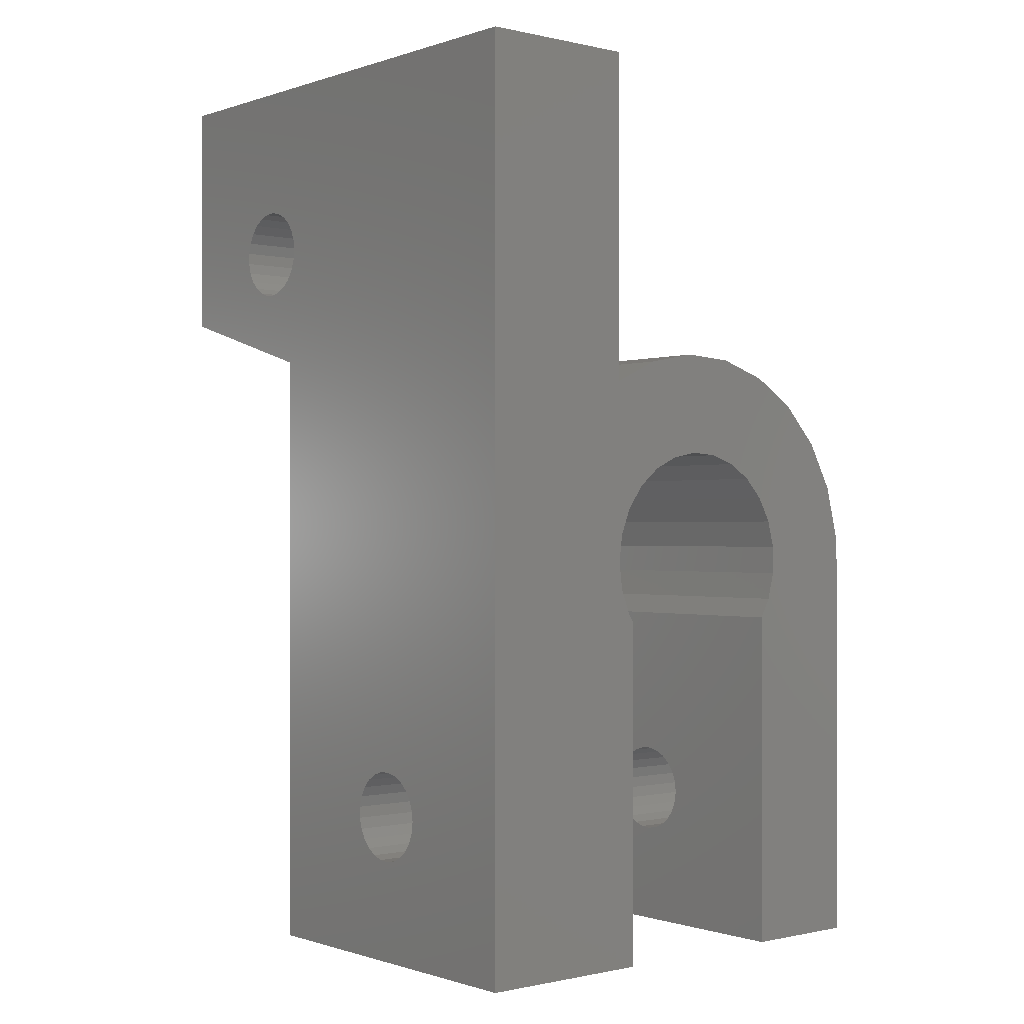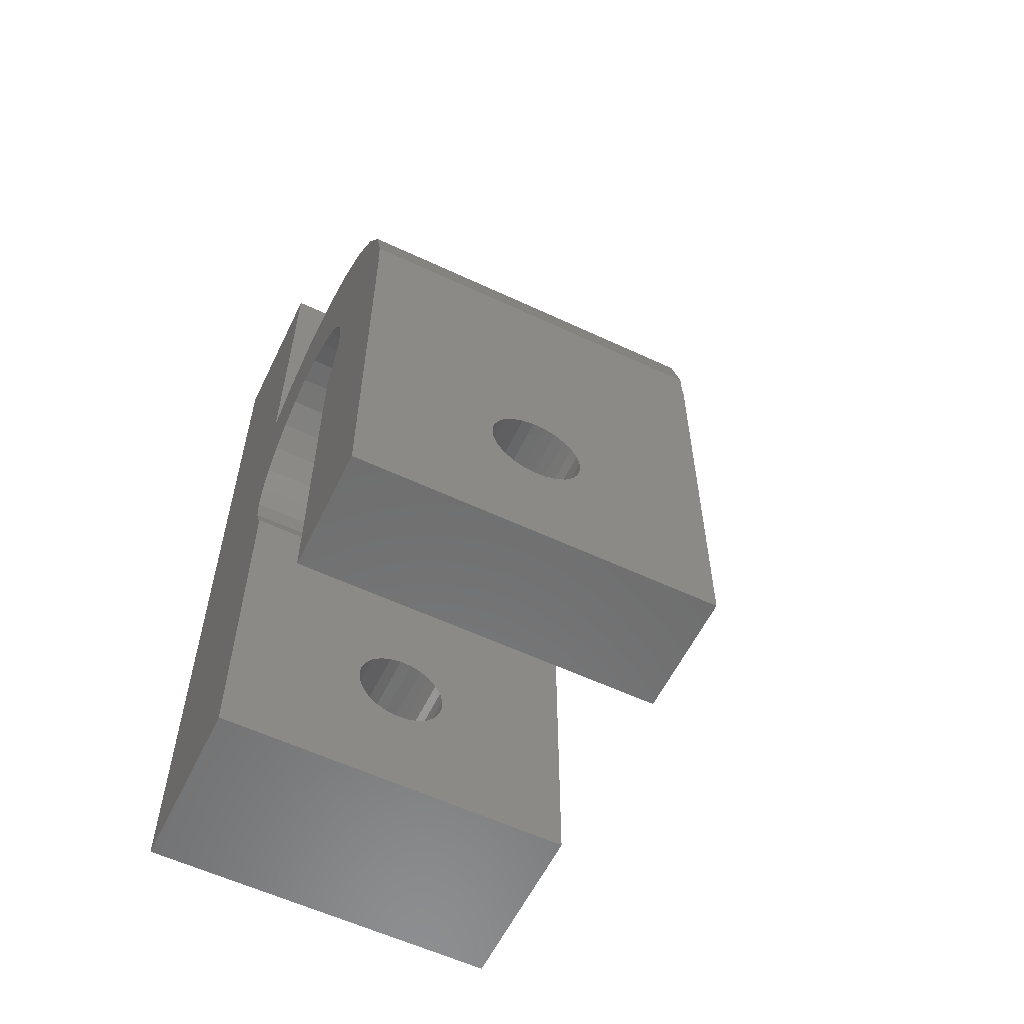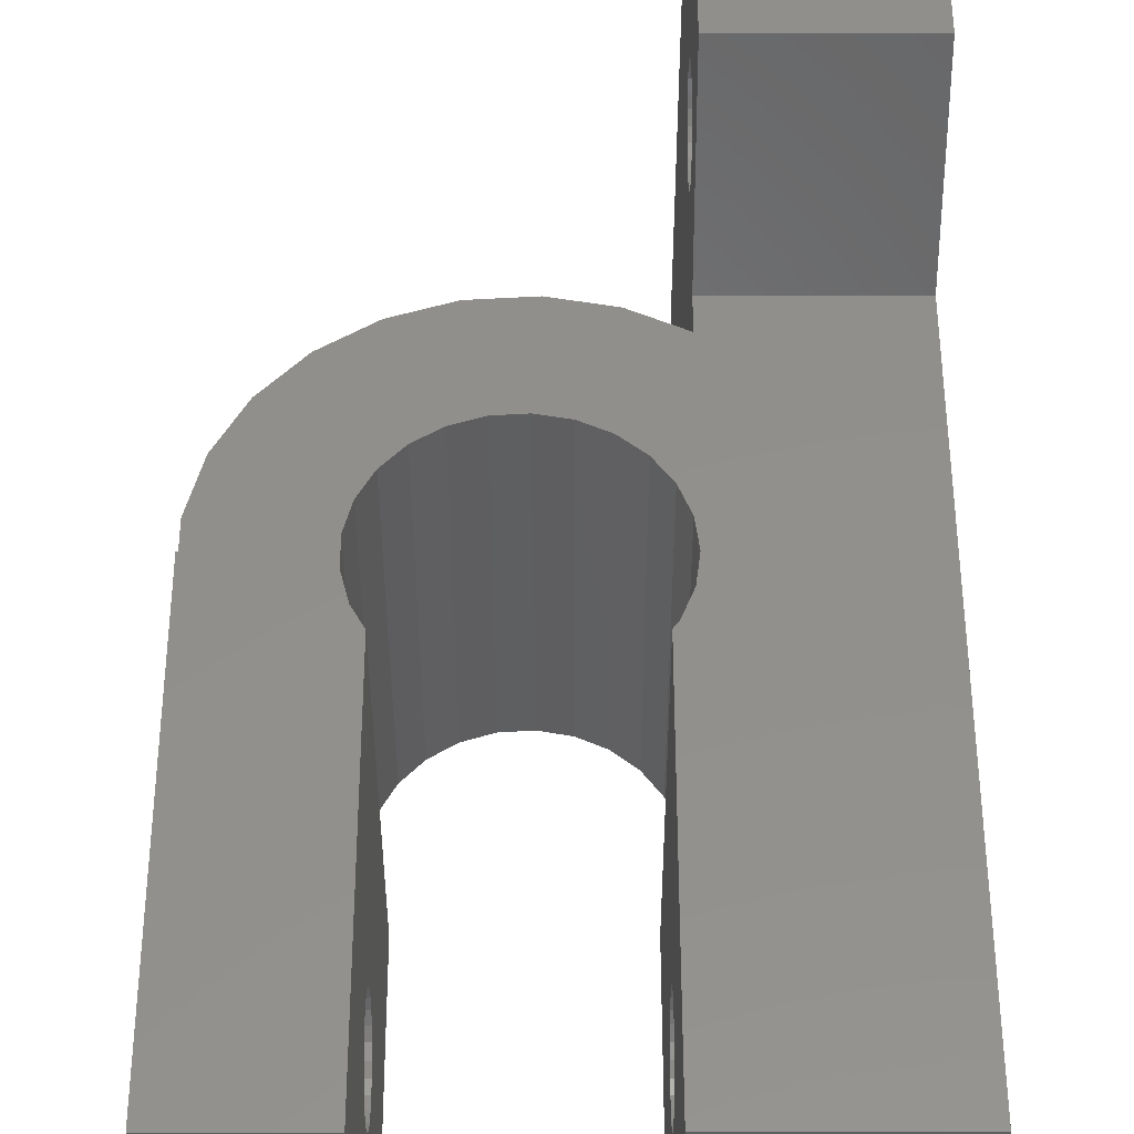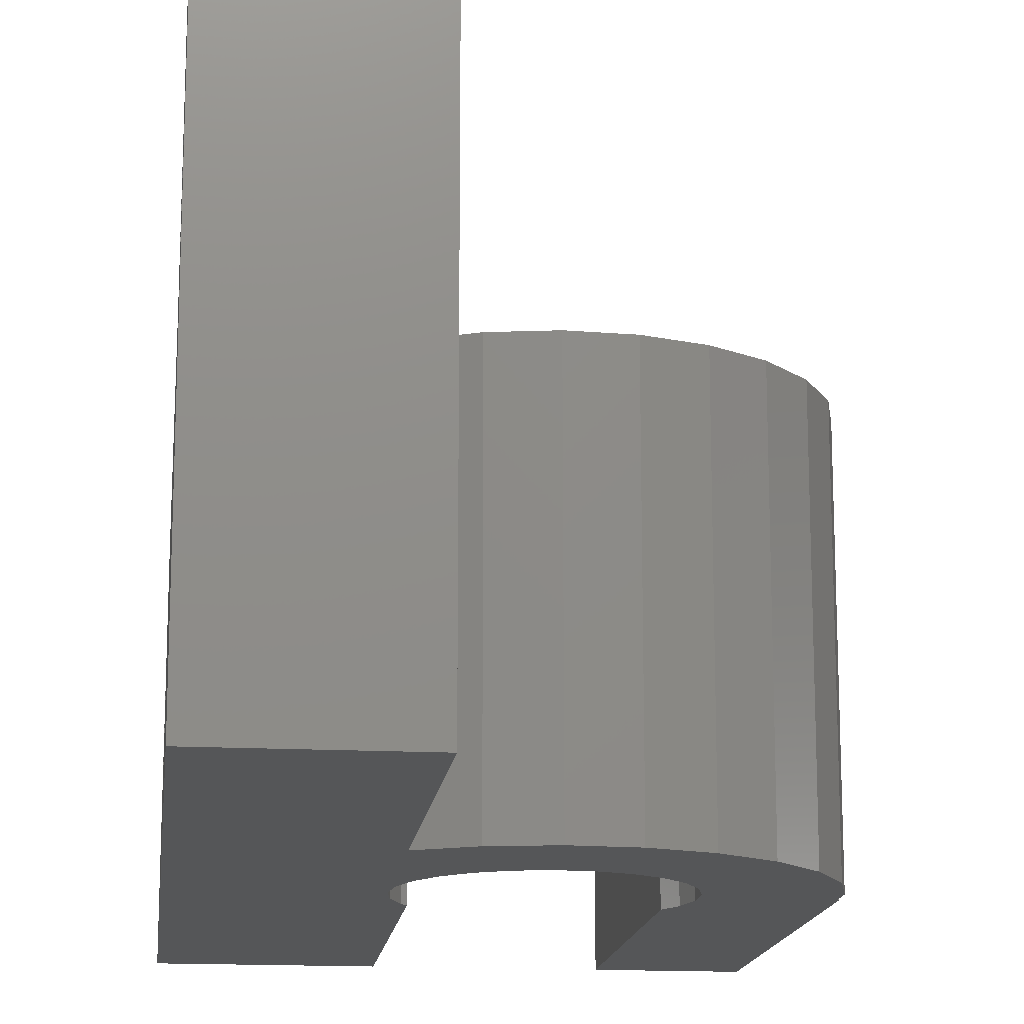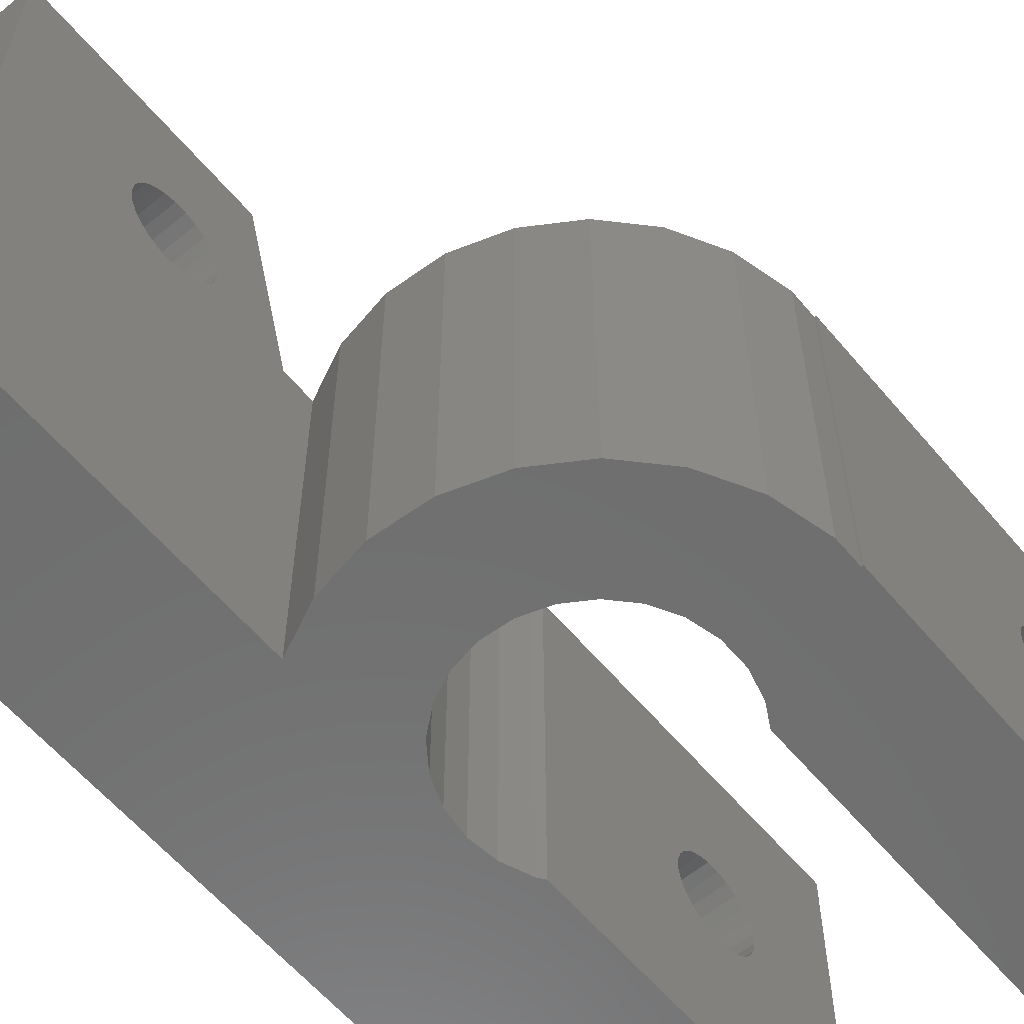
<metadata>
{"format":"stl","ext":"stl","renderer":"f3d","projection":"perspective","resolution":1024,"background":"white","views":[{"elev":-0.5,"azim":140.3,"up":"+Y"},{"elev":-58.6,"azim":-115.8,"up":"+Y"},{"elev":52.1,"azim":-0.1,"up":"+Z"},{"elev":-15.6,"azim":173.5,"up":"+Z"},{"elev":-60.1,"azim":-140.1,"up":"+Z"}]}
</metadata>
<code>
# stl→obj: 240 verts, 492 faces
v -8 -8.701 7.96
v -8 -15.2 13.17
v -8 0 13.17
v -8 -15.2 0
v -8 -11.37 6.904
v -8 -11.4 6.478
v -8 -11.32 6.06
v -8 -11.14 5.674
v -8 -10.86 5.346
v -8 -10.52 5.095
v -8 0 0
v -8 -10.12 4.938
v -8 -9.277 4.938
v -8 -9.7 4.885
v -8 -8.881 5.095
v -8 -8.536 5.346
v -8 -8.162 7.309
v -8 -8.03 6.904
v -8 -11.01 7.669
v -8 -10.7 7.96
v -8 -8.265 5.674
v -8 -10.33 8.166
v -8 -8.083 6.06
v -8 -8.003 6.478
v -8 -9.913 8.272
v -8 -9.487 8.272
v -8 -9.074 8.166
v -8 -8.39 7.669
v -8 -11.24 7.309
v -3.5 -15.2 0
v -3.5 -15.2 13.17
v -7.937 0 0
v -7.937 1.003 0
v -7.438 2.945 0
v -6.472 4.702 0
v -5.099 6.164 0
v -3.905 1.546 0
v -3.406 7.239 0
v -2.677 3.236 0
v -1.499 7.858 0
v -0.787 4.126 0
v 0.5023 7.984 0
v 1.298 3.994 0
v 2.472 7.608 0
v 2.25 3.546 0
v 4.2 6.795 0
v 4.2 19.13 0
v 10.2 19.13 0
v 3.062 2.875 0
v 3.5 -15.2 0
v 10.2 -15.2 0
v 4.068 -1.044 0
v 3.68 2.023 0
v 3.5 -2.272 0
v 3.68 -2.023 0
v 4.068 1.044 0
v 4.2 0 0
v 0.2637 4.192 0
v -1.788 3.8 0
v -3.398 2.469 0
v -4.167 0.5264 0
v -3.905 -1.546 0
v -4.167 -0.5264 0
v -3.5 -2.283 0
v -7.937 0 13.17
v -3.905 -1.546 13.17
v -3.5 -2.283 13.17
v -4.167 -0.5264 13.17
v -7.937 1.003 13.17
v -6.472 4.702 13.17
v -7.438 2.945 13.17
v 10.2 8 13.17
v -1.788 3.8 13.17
v -0.787 4.126 13.17
v 0.2637 4.192 13.17
v 1.298 3.994 13.17
v 2.25 3.546 13.17
v 3.062 2.875 13.17
v 3.68 2.023 13.17
v 4.068 1.044 13.17
v 10.2 -15.2 13.17
v 4.2 0 13.17
v 3.5 -15.2 13.17
v 4.068 -1.044 13.17
v 3.68 -2.023 13.17
v 4.2 6.795 13.17
v 4.2 8 13.17
v -5.099 6.164 13.17
v -4.167 0.5264 13.17
v 3.5 -2.272 13.17
v 2.472 7.608 13.17
v -3.406 7.239 13.17
v -1.499 7.858 13.17
v 0.5023 7.984 13.17
v -2.677 3.236 13.17
v -3.398 2.469 13.17
v -3.905 1.546 13.17
v -3.5 -11.24 7.309
v -3.5 -11.37 6.904
v -3.5 -11.4 6.478
v -3.5 -11.01 7.669
v -3.5 -10.7 7.96
v -3.5 -10.33 8.166
v -3.5 -9.913 8.272
v -3.5 -9.487 8.272
v -3.5 -9.074 8.166
v -3.5 -8.701 7.96
v -3.5 -8.39 7.669
v -3.5 -8.162 7.309
v -3.5 -8.03 6.904
v -3.5 -8.003 6.478
v -3.5 -8.083 6.06
v -3.5 -8.265 5.674
v -3.5 -8.536 5.346
v -3.5 -8.881 5.095
v -3.5 -9.277 4.938
v -3.5 -9.7 4.885
v -3.5 -10.12 4.938
v -3.5 -10.52 5.095
v -3.5 -10.86 5.346
v -3.5 -11.14 5.674
v -3.5 -11.32 6.06
v 3.5 -9.074 8.166
v 3.5 -8.701 7.96
v 3.5 -10.52 5.095
v 3.5 -8.083 6.06
v 3.5 -8.265 5.674
v 3.5 -11.4 6.478
v 3.5 -8.881 5.095
v 3.5 -9.277 4.938
v 3.5 -11.32 6.06
v 3.5 -9.7 4.885
v 3.5 -11.14 5.674
v 3.5 -10.12 4.938
v 3.5 -10.86 5.346
v 3.5 -10.7 7.96
v 3.5 -10.33 8.166
v 3.5 -8.536 5.346
v 3.5 -8.003 6.478
v 3.5 -8.03 6.904
v 3.5 -8.162 7.309
v 3.5 -8.39 7.669
v 3.5 -9.487 8.272
v 3.5 -9.913 8.272
v 3.5 -11.01 7.669
v 3.5 -11.24 7.309
v 3.5 -11.37 6.904
v 10.2 -8.536 5.346
v 10.2 11.38 13.35
v 10.2 -8.881 5.095
v 10.2 -9.277 4.938
v 10.2 -11.4 6.478
v 10.2 -8.083 6.06
v 10.2 -8.265 5.674
v 10.2 -11.37 6.904
v 10.2 -8.003 6.478
v 10.2 -11.24 7.309
v 10.2 -8.03 6.904
v 10.2 -11.01 7.669
v 10.2 10.87 14.91
v 10.2 11 15.31
v 10.2 -10.7 7.96
v 10.2 -10.33 8.166
v 10.2 -8.39 7.669
v 10.2 -8.162 7.309
v 10.2 -9.913 8.272
v 10.2 -8.701 7.96
v 10.2 -9.487 8.272
v 10.2 -9.074 8.166
v 10.2 13.17 16.17
v 10.2 13.54 15.97
v 10.2 19.13 20.07
v 10.2 -9.7 4.885
v 10.2 -10.12 4.938
v 10.2 -10.52 5.095
v 10.2 -10.86 5.346
v 10.2 -11.14 5.674
v 10.2 -11.32 6.06
v 10.2 10.84 14.48
v 10.2 11.91 16.17
v 10.2 12.33 16.28
v 10.2 12.75 16.28
v 10.2 14.21 14.91
v 10.2 14.24 14.48
v 10.2 11.72 13.1
v 10.2 14.16 14.06
v 10.2 13.85 15.67
v 10.2 14.08 15.31
v 10.2 13.98 13.68
v 10.2 13.7 13.35
v 10.2 13.36 13.1
v 10.2 12.96 12.94
v 10.2 12.54 12.89
v 10.2 12.12 12.94
v 10.2 11.1 13.68
v 10.2 10.92 14.06
v 10.2 10 20.07
v 10.2 11.54 15.97
v 10.2 11.23 15.67
v 4.2 19.13 20.07
v 4.2 10.87 14.91
v 4.2 10 20.07
v 4.2 13.85 15.67
v 4.2 10.84 14.48
v 4.2 11 15.31
v 4.2 10.92 14.06
v 4.2 11.1 13.68
v 4.2 11.72 13.1
v 4.2 11.38 13.35
v 4.2 12.12 12.94
v 4.2 13.36 13.1
v 4.2 12.96 12.94
v 4.2 12.54 12.89
v 4.2 14.16 14.06
v 4.2 13.98 13.68
v 4.2 13.7 13.35
v 4.2 11.54 15.97
v 4.2 11.91 16.17
v 4.2 13.17 16.17
v 4.2 13.54 15.97
v 4.2 12.33 16.28
v 4.2 12.75 16.28
v 4.2 14.24 14.48
v 4.2 14.21 14.91
v 4.2 14.08 15.31
v 4.2 11.23 15.67
v 4.2 -11.4 6.478
v 4.2 -11.37 6.904
v 4.2 -11.24 7.309
v 4.2 -11.01 7.669
v 4.2 -10.7 7.96
v 4.2 -10.33 8.166
v 4.2 -9.913 8.272
v 4.2 -9.487 8.272
v 4.2 -9.074 8.166
v 4.2 -8.701 7.96
v 4.2 -8.39 7.669
v 4.2 -8.162 7.309
v 4.2 -8.03 6.904
v 4.2 -8.003 6.478
f 1 2 3
f 4 2 5
f 4 5 6
f 4 6 7
f 4 7 8
f 4 8 9
f 4 9 10
f 4 10 11
f 10 12 11
f 13 11 14
f 15 11 13
f 16 11 15
f 17 11 18
f 19 2 20
f 16 21 11
f 20 2 22
f 21 23 11
f 23 24 11
f 22 2 25
f 24 18 11
f 25 2 26
f 11 17 3
f 26 2 27
f 17 28 3
f 28 1 3
f 27 2 1
f 29 2 19
f 5 2 29
f 14 11 12
f 2 4 30
f 31 2 30
f 4 11 30
f 30 11 32
f 30 32 33
f 30 33 34
f 30 34 35
f 30 35 36
f 37 36 38
f 39 38 40
f 41 40 42
f 43 42 44
f 45 44 46
f 46 47 48
f 45 46 49
f 50 48 51
f 52 48 50
f 49 48 53
f 54 55 50
f 55 52 50
f 56 48 57
f 53 48 56
f 46 48 49
f 43 44 45
f 58 42 43
f 41 42 58
f 59 40 41
f 39 40 59
f 60 38 39
f 37 38 60
f 61 36 37
f 62 30 63
f 63 36 61
f 30 36 63
f 64 30 62
f 57 48 52
f 11 3 32
f 32 3 65
f 3 2 31
f 66 3 67
f 67 3 31
f 68 3 66
f 65 3 68
f 69 70 71
f 72 73 74
f 72 74 75
f 72 75 76
f 72 76 77
f 72 77 78
f 72 78 79
f 72 79 80
f 81 80 82
f 83 82 84
f 83 84 85
f 81 82 83
f 72 80 81
f 86 73 72
f 87 86 72
f 69 88 70
f 89 65 68
f 90 83 85
f 86 91 73
f 69 92 88
f 69 93 92
f 69 94 93
f 69 91 94
f 69 73 91
f 69 95 73
f 69 96 95
f 69 97 96
f 69 89 97
f 69 65 89
f 98 99 29
f 29 99 5
f 99 100 5
f 5 100 6
f 101 98 19
f 19 98 29
f 102 101 20
f 20 101 19
f 103 102 22
f 22 102 20
f 104 103 25
f 25 103 22
f 105 104 26
f 26 104 25
f 106 105 27
f 27 105 26
f 107 106 1
f 1 106 27
f 108 107 28
f 28 107 1
f 17 109 108
f 28 17 108
f 18 110 109
f 17 18 109
f 24 111 110
f 18 24 110
f 112 111 24
f 23 112 24
f 113 112 23
f 21 113 23
f 114 113 21
f 16 114 21
f 115 114 16
f 15 115 16
f 116 115 15
f 13 116 15
f 117 116 13
f 14 117 13
f 118 117 14
f 12 118 14
f 119 118 12
f 10 119 12
f 120 119 10
f 9 120 10
f 120 9 121
f 121 9 8
f 121 8 122
f 122 8 7
f 122 7 100
f 100 7 6
f 104 67 31
f 109 110 64
f 30 99 31
f 99 98 31
f 98 101 31
f 101 102 31
f 114 115 64
f 102 103 31
f 105 67 104
f 106 67 105
f 107 67 106
f 110 111 64
f 108 67 107
f 64 67 108
f 113 114 64
f 64 108 109
f 111 112 64
f 112 113 64
f 115 116 64
f 30 64 116
f 30 116 117
f 30 117 118
f 30 118 119
f 30 119 120
f 30 120 121
f 30 121 122
f 30 100 99
f 30 122 100
f 103 104 31
f 66 67 64
f 62 66 64
f 68 66 62
f 63 68 62
f 61 89 68
f 63 61 68
f 37 97 89
f 61 37 89
f 60 96 97
f 37 60 97
f 39 95 96
f 60 39 96
f 59 73 95
f 39 59 95
f 41 74 73
f 59 41 73
f 58 75 74
f 41 58 74
f 43 76 75
f 58 43 75
f 45 77 76
f 43 45 76
f 49 78 77
f 45 49 77
f 79 78 53
f 53 78 49
f 80 79 56
f 56 79 53
f 82 80 57
f 57 80 56
f 82 57 84
f 84 57 52
f 84 52 85
f 85 52 55
f 85 55 90
f 90 55 54
f 123 83 124
f 125 54 50
f 126 54 127
f 83 128 50
f 129 54 130
f 128 131 50
f 130 54 132
f 131 133 50
f 132 54 134
f 133 135 50
f 135 125 50
f 136 83 137
f 138 54 129
f 127 54 138
f 90 54 126
f 90 126 139
f 90 139 140
f 90 140 141
f 90 141 142
f 90 142 124
f 90 124 83
f 143 83 123
f 144 83 143
f 137 83 144
f 145 83 136
f 83 145 146
f 83 146 147
f 83 147 128
f 134 54 125
f 83 50 51
f 81 83 51
f 148 51 48
f 72 81 48
f 149 72 48
f 150 151 51
f 81 51 152
f 153 154 48
f 81 152 155
f 156 153 48
f 81 155 157
f 158 156 48
f 81 157 159
f 160 161 72
f 81 159 162
f 81 162 163
f 164 165 48
f 81 163 166
f 167 164 48
f 81 166 168
f 81 169 48
f 81 168 169
f 170 171 172
f 154 148 48
f 150 51 148
f 173 51 151
f 174 51 173
f 175 51 174
f 176 51 175
f 177 51 176
f 178 51 177
f 152 51 178
f 160 72 179
f 180 181 172
f 169 167 48
f 165 158 48
f 181 182 172
f 182 170 172
f 183 184 48
f 185 149 48
f 184 186 48
f 172 171 187
f 172 188 48
f 172 187 188
f 188 183 48
f 186 189 48
f 189 190 48
f 190 191 48
f 191 192 48
f 192 193 48
f 193 194 48
f 194 185 48
f 195 72 149
f 196 72 195
f 179 72 196
f 197 180 172
f 197 198 180
f 197 199 198
f 197 161 199
f 197 72 161
f 47 200 48
f 48 200 172
f 46 86 47
f 47 86 87
f 201 87 202
f 203 202 200
f 204 87 201
f 205 201 202
f 206 87 204
f 207 87 206
f 47 87 207
f 208 47 209
f 210 47 208
f 211 47 212
f 47 210 213
f 47 213 212
f 214 200 215
f 47 211 216
f 47 216 215
f 47 215 200
f 217 202 218
f 219 202 220
f 221 202 222
f 214 223 200
f 222 202 219
f 223 224 200
f 224 225 200
f 220 202 203
f 225 203 200
f 218 202 221
f 226 202 217
f 226 205 202
f 209 47 207
f 44 91 46
f 46 91 86
f 42 94 44
f 44 94 91
f 40 93 42
f 42 93 94
f 38 92 40
f 40 92 93
f 36 88 38
f 38 88 92
f 35 70 36
f 36 70 88
f 34 71 35
f 35 71 70
f 33 69 34
f 34 69 71
f 32 65 33
f 33 65 69
f 72 197 202
f 87 72 202
f 227 228 155
f 227 155 152
f 227 152 128
f 178 131 152
f 152 131 128
f 228 227 147
f 147 227 128
f 229 228 146
f 146 228 147
f 230 229 145
f 145 229 146
f 231 230 136
f 136 230 145
f 232 231 137
f 137 231 136
f 233 232 144
f 144 232 137
f 234 233 143
f 143 233 144
f 235 234 123
f 123 234 143
f 236 235 124
f 124 235 123
f 237 236 142
f 142 236 124
f 141 238 237
f 142 141 237
f 140 239 238
f 141 140 238
f 139 240 239
f 140 139 239
f 240 156 158
f 139 156 240
f 239 240 158
f 153 156 139
f 126 153 139
f 154 153 126
f 127 154 126
f 148 154 127
f 138 148 127
f 150 148 138
f 129 150 138
f 151 150 129
f 130 151 129
f 173 151 130
f 132 173 130
f 174 173 132
f 134 174 132
f 175 174 134
f 125 175 134
f 176 175 125
f 135 176 125
f 176 135 177
f 177 135 133
f 177 133 178
f 178 133 131
f 200 202 197
f 172 200 197
f 239 158 165
f 238 239 165
f 238 165 164
f 237 238 164
f 164 167 237
f 237 167 236
f 167 169 236
f 236 169 235
f 169 168 235
f 235 168 234
f 168 166 234
f 234 166 233
f 166 163 233
f 233 163 232
f 163 162 232
f 232 162 231
f 162 159 231
f 231 159 230
f 159 157 230
f 230 157 229
f 157 155 229
f 229 155 228
f 160 179 201
f 201 179 204
f 196 206 179
f 179 206 204
f 195 207 196
f 196 207 206
f 149 209 195
f 195 209 207
f 149 185 208
f 209 149 208
f 185 194 210
f 208 185 210
f 194 193 213
f 210 194 213
f 193 192 212
f 213 193 212
f 192 191 211
f 212 192 211
f 191 190 216
f 211 191 216
f 190 189 215
f 216 190 215
f 189 186 214
f 215 189 214
f 186 184 223
f 214 186 223
f 223 184 183
f 224 223 183
f 224 183 188
f 225 224 188
f 225 188 187
f 203 225 187
f 187 171 203
f 203 171 220
f 171 170 220
f 220 170 219
f 170 182 219
f 219 182 222
f 182 181 222
f 222 181 221
f 181 180 221
f 221 180 218
f 180 198 218
f 218 198 217
f 198 199 217
f 217 199 226
f 199 161 226
f 226 161 205
f 161 160 205
f 205 160 201
f 233 233 234
f 234 234 235
f 233 234 234
f 232 233 233

</code>
